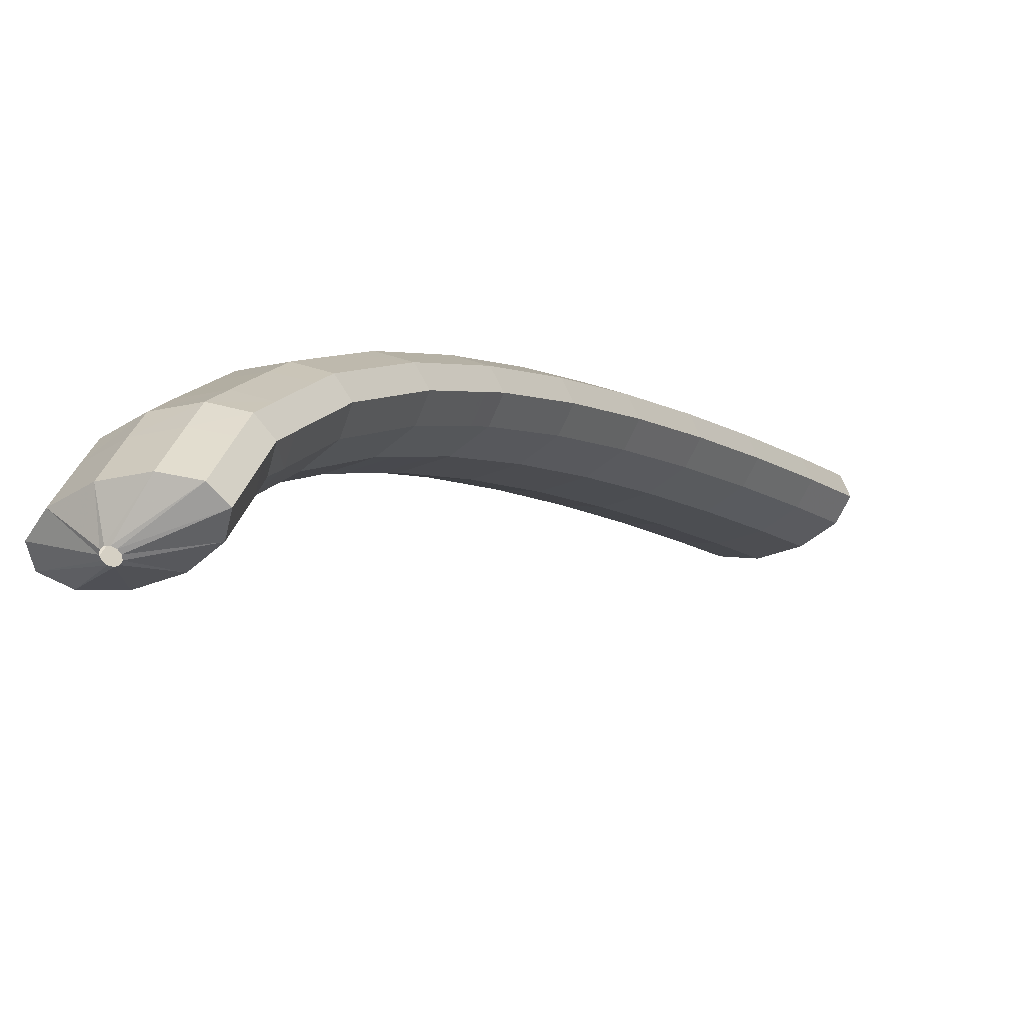
<metadata>
{"format":"obj","ext":"obj","renderer":"f3d","projection":"perspective","resolution":1024,"background":"white","views":[{"elev":-37.0,"azim":-173.9,"up":"+Z"}]}
</metadata>
<code>
g tube1
v 141.9 162.7 133.6
v 141.6 162.7 133.6
v 141.4 162.6 133.5
v 141.3 162.4 133.3
v 141.3 162.1 133.2
v 141.4 161.9 133.2
v 141.7 161.8 133.2
v 141.9 161.8 133.3
v 142.1 162 133.4
v 142.2 162.2 133.5
v 142.1 162.5 133.6
v 141.9 162.7 133.6
v 142.2 163.8 135.9
v 139.7 164.6 135.5
v 137.6 164.6 135
v 136.8 163.6 134.4
v 137.3 162 133.9
v 139.2 160.3 133.8
v 141.7 159.1 134
v 144.1 158.6 134.5
v 145.6 159.2 135.2
v 145.8 160.5 135.7
v 144.5 162.2 136
v 142.2 163.8 135.9
v 141.8 163.2 137.4
v 139.3 164.1 137
v 137.2 164 136.4
v 136.3 163 135.8
v 136.9 161.5 135.4
v 138.7 159.8 135.3
v 141.3 158.5 135.5
v 143.7 158.1 136
v 145.2 158.6 136.6
v 145.4 160 137.2
v 144.1 161.7 137.5
v 141.8 163.2 137.4
v 141.4 162.7 138.9
v 138.9 163.5 138.5
v 136.8 163.5 137.9
v 135.9 162.5 137.3
v 136.5 160.9 136.9
v 138.3 159.2 136.8
v 140.8 158 137
v 143.2 157.5 137.5
v 144.8 158.1 138.1
v 144.9 159.4 138.7
v 143.7 161.1 139
v 141.4 162.7 138.9
v 140.9 162 140.7
v 138.4 162.8 140.3
v 136.4 162.8 139.6
v 135.5 162 138.8
v 136.2 160.5 138.2
v 138 158.8 138
v 140.5 157.6 138.2
v 142.9 157.1 138.8
v 144.4 157.6 139.6
v 144.5 158.8 140.3
v 143.2 160.4 140.7
v 140.9 162 140.7
v 140.2 160.8 142.3
v 137.7 161.7 141.8
v 135.7 161.8 140.9
v 135 161 140
v 135.7 159.6 139.2
v 137.6 158.1 138.9
v 140.1 156.8 139.1
v 142.4 156.3 139.8
v 143.8 156.6 140.8
v 143.9 157.8 141.7
v 142.5 159.3 142.2
v 140.2 160.8 142.3
v 139.6 159.9 143.5
v 137.1 160.8 143
v 135.1 160.9 142.1
v 134.4 160.1 141.2
v 135.1 158.7 140.4
v 137 157.1 140.1
v 139.5 155.9 140.3
v 141.8 155.3 141
v 143.2 155.7 142
v 143.3 156.8 142.9
v 141.9 158.4 143.4
v 139.6 159.9 143.5
v 139 158.9 144.7
v 136.5 159.8 144.2
v 134.6 159.9 143.4
v 133.8 159.1 142.4
v 134.5 157.7 141.6
v 136.4 156.2 141.3
v 138.9 154.9 141.5
v 141.2 154.4 142.3
v 142.7 154.7 143.2
v 142.7 155.9 144.1
v 141.3 157.4 144.7
v 139 158.9 144.7
v 138.4 157.8 146.1
v 135.9 158.8 145.6
v 134 158.9 144.7
v 133.2 158.2 143.6
v 134 156.9 142.8
v 135.9 155.3 142.4
v 138.4 154.1 142.6
v 140.7 153.5 143.4
v 142.1 153.8 144.4
v 142.1 154.9 145.4
v 140.7 156.4 146
v 138.4 157.8 146.1
v 137.6 156.6 147.2
v 135.1 157.5 146.7
v 133.3 157.7 145.7
v 132.6 157.1 144.6
v 133.4 155.8 143.7
v 135.3 154.3 143.3
v 137.8 153.1 143.5
v 140.1 152.5 144.3
v 141.4 152.7 145.4
v 141.4 153.7 146.5
v 140 155.1 147.1
v 137.6 156.6 147.2
v 137 155.4 148.3
v 134.5 156.4 147.7
v 132.6 156.6 146.8
v 132 156 145.6
v 132.7 154.7 144.7
v 134.7 153.2 144.3
v 137.2 152 144.6
v 139.5 151.3 145.3
v 140.8 151.6 146.4
v 140.7 152.6 147.5
v 139.3 154 148.2
v 137 155.4 148.3
v 136.3 154.3 149.3
v 133.8 155.3 148.8
v 132 155.5 147.8
v 131.3 154.8 146.7
v 132.1 153.6 145.8
v 134 152.1 145.4
v 136.5 150.8 145.6
v 138.8 150.2 146.4
v 140.1 150.5 147.5
v 140.1 151.4 148.5
v 138.7 152.9 149.2
v 136.3 154.3 149.3
v 135.6 153.1 150.4
v 133.2 154.1 149.9
v 131.3 154.3 148.8
v 130.7 153.7 147.7
v 131.4 152.5 146.7
v 133.4 151 146.3
v 135.9 149.8 146.5
v 138.2 149.2 147.4
v 139.5 149.3 148.5
v 139.4 150.3 149.6
v 138 151.7 150.3
v 135.6 153.1 150.4
v 134.9 151.8 151.4
v 132.4 152.8 150.8
v 130.6 153.1 149.8
v 130 152.5 148.6
v 130.8 151.4 147.6
v 132.8 149.9 147.1
v 135.3 148.7 147.4
v 137.5 148 148.2
v 138.8 148.1 149.4
v 138.7 149 150.5
v 137.3 150.4 151.2
v 134.9 151.8 151.4
v 134.2 150.6 152.3
v 131.7 151.6 151.7
v 129.9 151.9 150.7
v 129.3 151.3 149.5
v 130.1 150.1 148.5
v 132.1 148.7 148
v 134.6 147.4 148.3
v 136.9 146.8 149.1
v 138.1 146.9 150.3
v 138 147.8 151.4
v 136.6 149.2 152.1
v 134.2 150.6 152.3
v 133.5 149.4 153.2
v 131.1 150.4 152.6
v 129.2 150.7 151.6
v 128.6 150.1 150.4
v 129.4 148.9 149.4
v 131.4 147.5 148.9
v 133.9 146.2 149.2
v 136.2 145.6 150
v 137.4 145.7 151.2
v 137.3 146.6 152.3
v 135.9 148 153
v 133.5 149.4 153.2
v 132.8 148.1 154.1
v 130.3 149.1 153.5
v 128.5 149.4 152.5
v 127.9 148.9 151.3
v 128.8 147.8 150.3
v 130.7 146.3 149.8
v 133.3 145.1 150
v 135.5 144.4 150.9
v 136.8 144.5 152.1
v 136.6 145.4 153.2
v 135.2 146.7 154
v 132.8 148.1 154.1
v 132.1 146.8 154.9
v 129.6 147.8 154.4
v 127.8 148.1 153.3
v 127.2 147.6 152.1
v 128.1 146.5 151
v 130.1 145.1 150.6
v 132.6 143.9 150.8
v 134.8 143.2 151.7
v 136.1 143.3 152.9
v 135.9 144.1 154
v 134.4 145.4 154.8
v 132.1 146.8 154.9
v 131.4 145.5 155.8
v 128.9 146.5 155.2
v 127.1 146.9 154.1
v 126.5 146.4 152.9
v 127.4 145.3 151.8
v 129.4 143.9 151.4
v 131.9 142.6 151.6
v 134.1 141.9 152.5
v 135.4 142 153.7
v 135.2 142.8 154.8
v 133.7 144.1 155.6
v 131.4 145.5 155.8
v 130.7 144.3 156.6
v 128.2 145.3 156
v 126.4 145.6 154.9
v 125.8 145.1 153.7
v 126.7 144 152.7
v 128.7 142.6 152.2
v 131.2 141.3 152.4
v 133.4 140.6 153.3
v 134.7 140.7 154.5
v 134.5 141.6 155.7
v 133 142.9 156.4
v 130.7 144.3 156.6
v 130 143 157.4
v 127.5 144 156.8
v 125.7 144.3 155.7
v 125.1 143.9 154.5
v 126 142.8 153.4
v 128 141.4 153
v 130.5 140.1 153.2
v 132.7 139.4 154.1
v 134 139.5 155.3
v 133.8 140.3 156.5
v 132.3 141.6 157.3
v 130 143 157.4
v 129.2 141.6 158.2
v 126.8 142.6 157.6
v 125 143 156.5
v 124.4 142.6 155.2
v 125.3 141.5 154.2
v 127.3 140.1 153.7
v 129.8 138.9 153.9
v 132 138.1 154.8
v 133.3 138.2 156
v 133.1 139 157.2
v 131.6 140.2 158
v 129.2 141.6 158.2
v 128.5 140.3 158.9
v 126 141.3 158.3
v 124.3 141.7 157.2
v 123.7 141.3 156
v 124.6 140.2 154.9
v 126.6 138.8 154.4
v 129.1 137.6 154.7
v 131.3 136.8 155.5
v 132.5 136.9 156.8
v 132.4 137.7 158
v 130.9 138.9 158.8
v 128.5 140.3 158.9
v 127.8 139 159.6
v 125.3 140 159.1
v 123.5 140.4 158
v 123 140 156.7
v 123.9 138.9 155.7
v 125.9 137.5 155.2
v 128.4 136.3 155.4
v 130.6 135.5 156.3
v 131.8 135.6 157.5
v 131.7 136.4 158.7
v 130.2 137.6 159.5
v 127.8 139 159.6
v 127.1 137.7 160.4
v 124.6 138.7 159.8
v 122.8 139.1 158.7
v 122.3 138.7 157.4
v 123.2 137.6 156.4
v 125.2 136.2 155.9
v 127.7 135 156.1
v 129.9 134.3 157
v 131.1 134.3 158.2
v 130.9 135 159.5
v 129.4 136.3 160.3
v 127.1 137.7 160.4
v 126.3 136.3 161.1
v 123.9 137.4 160.5
v 122.1 137.7 159.4
v 121.6 137.4 158.1
v 122.5 136.3 157.1
v 124.5 135 156.6
v 127 133.7 156.8
v 129.2 133 157.7
v 130.4 133 158.9
v 130.2 133.7 160.2
v 128.7 135 161
v 126.3 136.3 161.1
v 125.6 135 161.8
v 123.1 136 161.2
v 121.4 136.4 160.1
v 120.8 136 158.8
v 121.7 135 157.7
v 123.8 133.6 157.2
v 126.3 132.4 157.5
v 128.5 131.6 158.4
v 129.7 131.6 159.6
v 129.5 132.4 160.8
v 128 133.6 161.7
v 125.6 135 161.8
v 124.9 133.7 162.5
v 122.4 134.7 161.9
v 120.7 135.1 160.8
v 120.1 134.7 159.5
v 121 133.7 158.4
v 123 132.3 157.9
v 125.6 131.1 158.2
v 127.8 130.3 159
v 129 130.3 160.3
v 128.8 131.1 161.5
v 127.3 132.3 162.3
v 124.9 133.7 162.5
v 124.2 132.3 163.2
v 121.7 133.4 162.6
v 119.9 133.8 161.5
v 119.4 133.4 160.2
v 120.3 132.4 159.1
v 122.3 131 158.6
v 124.9 129.8 158.8
v 127.1 129 159.7
v 128.2 129 161
v 128 129.7 162.2
v 126.5 131 163
v 124.2 132.3 163.2
v 123.4 131 163.9
v 121 132 163.3
v 119.2 132.4 162.1
v 118.7 132.1 160.8
v 119.6 131 159.8
v 121.6 129.7 159.2
v 124.1 128.4 159.5
v 126.3 127.7 160.4
v 127.5 127.7 161.6
v 127.3 128.4 162.9
v 125.8 129.6 163.7
v 123.4 131 163.9
v 122.7 129.6 164.5
v 120.2 130.7 163.9
v 118.5 131.1 162.8
v 118 130.7 161.5
v 118.9 129.7 160.4
v 120.9 128.4 159.9
v 123.4 127.1 160.1
v 125.6 126.3 161
v 126.8 126.3 162.3
v 126.6 127 163.5
v 125.1 128.3 164.4
v 122.7 129.6 164.5
v 122 128.3 165.1
v 119.5 129.3 164.6
v 117.7 129.7 163.4
v 117.2 129.4 162.1
v 118.1 128.4 161
v 120.2 127 160.5
v 122.7 125.8 160.8
v 124.9 125 161.7
v 126.1 125 162.9
v 125.9 125.7 164.2
v 124.3 126.9 165
v 122 128.3 165.1
v 121.2 126.9 165.8
v 118.8 128 165.2
v 117 128.4 164.1
v 116.5 128 162.8
v 117.4 127 161.7
v 119.5 125.7 161.2
v 122 124.4 161.4
v 124.2 123.7 162.3
v 125.3 123.6 163.6
v 125.1 124.3 164.8
v 123.6 125.6 165.7
v 121.2 126.9 165.8
v 120.5 125.5 166.4
v 118 126.6 165.8
v 116.3 127 164.7
v 115.8 126.7 163.4
v 116.7 125.7 162.3
v 118.7 124.4 161.8
v 121.3 123.1 162
v 123.4 122.3 162.9
v 124.6 122.3 164.2
v 124.4 123 165.4
v 122.9 124.2 166.3
v 120.5 125.5 166.4
v 119.8 124.2 167
v 117.3 125.2 166.5
v 115.5 125.7 165.3
v 115.1 125.3 164
v 116 124.3 162.9
v 118 123 162.4
v 120.5 121.8 162.6
v 122.7 121 163.5
v 123.9 120.9 164.8
v 123.7 121.6 166.1
v 122.1 122.8 166.9
v 119.8 124.2 167
v 119 122.8 167.7
v 116.6 123.9 167.1
v 114.8 124.3 165.9
v 114.3 124 164.6
v 115.2 123 163.5
v 117.3 121.6 163
v 119.8 120.4 163.2
v 122 119.6 164.1
v 123.2 119.6 165.4
v 122.9 120.3 166.7
v 121.4 121.5 167.5
v 119 122.8 167.7
v 118.3 121.4 168.3
v 115.8 122.5 167.7
v 114.1 122.9 166.5
v 113.6 122.6 165.2
v 114.5 121.6 164.1
v 116.6 120.3 163.6
v 119.1 119.1 163.8
v 121.3 118.3 164.7
v 122.4 118.2 166
v 122.2 118.9 167.3
v 120.7 120.1 168.1
v 118.3 121.4 168.3
v 117.5 120.1 168.9
v 115.1 121.1 168.3
v 113.3 121.6 167.1
v 112.9 121.3 165.8
v 113.8 120.3 164.7
v 115.8 119 164.2
v 118.4 117.7 164.4
v 120.5 116.9 165.3
v 121.7 116.9 166.6
v 121.5 117.5 167.9
v 119.9 118.7 168.7
v 117.5 120.1 168.9
v 116.8 118.7 169.5
v 114.4 119.7 168.9
v 112.6 120.2 167.7
v 112.1 119.9 166.4
v 113.1 118.9 165.3
v 115.1 117.6 164.8
v 117.6 116.3 165
v 119.8 115.6 165.9
v 121 115.5 167.2
v 120.7 116.2 168.5
v 119.2 117.4 169.3
v 116.8 118.7 169.5
v 116.1 117.3 170
v 113.6 118.4 169.4
v 111.9 118.8 168.3
v 111.4 118.5 167
v 112.3 117.5 165.9
v 114.4 116.2 165.4
v 116.9 115 165.6
v 119.1 114.2 166.5
v 120.2 114.1 167.8
v 120 114.8 169
v 118.5 116 169.9
v 116.1 117.3 170
v 115.2 115.3 168.8
v 114.9 115.3 168.7
v 114.7 115.4 168.4
v 114.7 115.3 168.2
v 114.8 115.1 168
v 114.9 115 167.8
v 115.2 114.8 167.9
v 115.4 114.8 168
v 115.6 114.8 168.3
v 115.5 115 168.5
v 115.4 115.1 168.7
v 115.2 115.3 168.8
f 1 2 14
f 14 13 1
f 2 3 15
f 15 14 2
f 3 4 16
f 16 15 3
f 4 5 17
f 17 16 4
f 5 6 18
f 18 17 5
f 6 7 19
f 19 18 6
f 7 8 20
f 20 19 7
f 8 9 21
f 21 20 8
f 9 10 22
f 22 21 9
f 10 11 23
f 23 22 10
f 11 12 24
f 24 23 11
f 13 14 26
f 26 25 13
f 14 15 27
f 27 26 14
f 15 16 28
f 28 27 15
f 16 17 29
f 29 28 16
f 17 18 30
f 30 29 17
f 18 19 31
f 31 30 18
f 19 20 32
f 32 31 19
f 20 21 33
f 33 32 20
f 21 22 34
f 34 33 21
f 22 23 35
f 35 34 22
f 23 24 36
f 36 35 23
f 25 26 38
f 38 37 25
f 26 27 39
f 39 38 26
f 27 28 40
f 40 39 27
f 28 29 41
f 41 40 28
f 29 30 42
f 42 41 29
f 30 31 43
f 43 42 30
f 31 32 44
f 44 43 31
f 32 33 45
f 45 44 32
f 33 34 46
f 46 45 33
f 34 35 47
f 47 46 34
f 35 36 48
f 48 47 35
f 37 38 50
f 50 49 37
f 38 39 51
f 51 50 38
f 39 40 52
f 52 51 39
f 40 41 53
f 53 52 40
f 41 42 54
f 54 53 41
f 42 43 55
f 55 54 42
f 43 44 56
f 56 55 43
f 44 45 57
f 57 56 44
f 45 46 58
f 58 57 45
f 46 47 59
f 59 58 46
f 47 48 60
f 60 59 47
f 49 50 62
f 62 61 49
f 50 51 63
f 63 62 50
f 51 52 64
f 64 63 51
f 52 53 65
f 65 64 52
f 53 54 66
f 66 65 53
f 54 55 67
f 67 66 54
f 55 56 68
f 68 67 55
f 56 57 69
f 69 68 56
f 57 58 70
f 70 69 57
f 58 59 71
f 71 70 58
f 59 60 72
f 72 71 59
f 61 62 74
f 74 73 61
f 62 63 75
f 75 74 62
f 63 64 76
f 76 75 63
f 64 65 77
f 77 76 64
f 65 66 78
f 78 77 65
f 66 67 79
f 79 78 66
f 67 68 80
f 80 79 67
f 68 69 81
f 81 80 68
f 69 70 82
f 82 81 69
f 70 71 83
f 83 82 70
f 71 72 84
f 84 83 71
f 73 74 86
f 86 85 73
f 74 75 87
f 87 86 74
f 75 76 88
f 88 87 75
f 76 77 89
f 89 88 76
f 77 78 90
f 90 89 77
f 78 79 91
f 91 90 78
f 79 80 92
f 92 91 79
f 80 81 93
f 93 92 80
f 81 82 94
f 94 93 81
f 82 83 95
f 95 94 82
f 83 84 96
f 96 95 83
f 85 86 98
f 98 97 85
f 86 87 99
f 99 98 86
f 87 88 100
f 100 99 87
f 88 89 101
f 101 100 88
f 89 90 102
f 102 101 89
f 90 91 103
f 103 102 90
f 91 92 104
f 104 103 91
f 92 93 105
f 105 104 92
f 93 94 106
f 106 105 93
f 94 95 107
f 107 106 94
f 95 96 108
f 108 107 95
f 97 98 110
f 110 109 97
f 98 99 111
f 111 110 98
f 99 100 112
f 112 111 99
f 100 101 113
f 113 112 100
f 101 102 114
f 114 113 101
f 102 103 115
f 115 114 102
f 103 104 116
f 116 115 103
f 104 105 117
f 117 116 104
f 105 106 118
f 118 117 105
f 106 107 119
f 119 118 106
f 107 108 120
f 120 119 107
f 109 110 122
f 122 121 109
f 110 111 123
f 123 122 110
f 111 112 124
f 124 123 111
f 112 113 125
f 125 124 112
f 113 114 126
f 126 125 113
f 114 115 127
f 127 126 114
f 115 116 128
f 128 127 115
f 116 117 129
f 129 128 116
f 117 118 130
f 130 129 117
f 118 119 131
f 131 130 118
f 119 120 132
f 132 131 119
f 121 122 134
f 134 133 121
f 122 123 135
f 135 134 122
f 123 124 136
f 136 135 123
f 124 125 137
f 137 136 124
f 125 126 138
f 138 137 125
f 126 127 139
f 139 138 126
f 127 128 140
f 140 139 127
f 128 129 141
f 141 140 128
f 129 130 142
f 142 141 129
f 130 131 143
f 143 142 130
f 131 132 144
f 144 143 131
f 133 134 146
f 146 145 133
f 134 135 147
f 147 146 134
f 135 136 148
f 148 147 135
f 136 137 149
f 149 148 136
f 137 138 150
f 150 149 137
f 138 139 151
f 151 150 138
f 139 140 152
f 152 151 139
f 140 141 153
f 153 152 140
f 141 142 154
f 154 153 141
f 142 143 155
f 155 154 142
f 143 144 156
f 156 155 143
f 145 146 158
f 158 157 145
f 146 147 159
f 159 158 146
f 147 148 160
f 160 159 147
f 148 149 161
f 161 160 148
f 149 150 162
f 162 161 149
f 150 151 163
f 163 162 150
f 151 152 164
f 164 163 151
f 152 153 165
f 165 164 152
f 153 154 166
f 166 165 153
f 154 155 167
f 167 166 154
f 155 156 168
f 168 167 155
f 157 158 170
f 170 169 157
f 158 159 171
f 171 170 158
f 159 160 172
f 172 171 159
f 160 161 173
f 173 172 160
f 161 162 174
f 174 173 161
f 162 163 175
f 175 174 162
f 163 164 176
f 176 175 163
f 164 165 177
f 177 176 164
f 165 166 178
f 178 177 165
f 166 167 179
f 179 178 166
f 167 168 180
f 180 179 167
f 169 170 182
f 182 181 169
f 170 171 183
f 183 182 170
f 171 172 184
f 184 183 171
f 172 173 185
f 185 184 172
f 173 174 186
f 186 185 173
f 174 175 187
f 187 186 174
f 175 176 188
f 188 187 175
f 176 177 189
f 189 188 176
f 177 178 190
f 190 189 177
f 178 179 191
f 191 190 178
f 179 180 192
f 192 191 179
f 181 182 194
f 194 193 181
f 182 183 195
f 195 194 182
f 183 184 196
f 196 195 183
f 184 185 197
f 197 196 184
f 185 186 198
f 198 197 185
f 186 187 199
f 199 198 186
f 187 188 200
f 200 199 187
f 188 189 201
f 201 200 188
f 189 190 202
f 202 201 189
f 190 191 203
f 203 202 190
f 191 192 204
f 204 203 191
f 193 194 206
f 206 205 193
f 194 195 207
f 207 206 194
f 195 196 208
f 208 207 195
f 196 197 209
f 209 208 196
f 197 198 210
f 210 209 197
f 198 199 211
f 211 210 198
f 199 200 212
f 212 211 199
f 200 201 213
f 213 212 200
f 201 202 214
f 214 213 201
f 202 203 215
f 215 214 202
f 203 204 216
f 216 215 203
f 205 206 218
f 218 217 205
f 206 207 219
f 219 218 206
f 207 208 220
f 220 219 207
f 208 209 221
f 221 220 208
f 209 210 222
f 222 221 209
f 210 211 223
f 223 222 210
f 211 212 224
f 224 223 211
f 212 213 225
f 225 224 212
f 213 214 226
f 226 225 213
f 214 215 227
f 227 226 214
f 215 216 228
f 228 227 215
f 217 218 230
f 230 229 217
f 218 219 231
f 231 230 218
f 219 220 232
f 232 231 219
f 220 221 233
f 233 232 220
f 221 222 234
f 234 233 221
f 222 223 235
f 235 234 222
f 223 224 236
f 236 235 223
f 224 225 237
f 237 236 224
f 225 226 238
f 238 237 225
f 226 227 239
f 239 238 226
f 227 228 240
f 240 239 227
f 229 230 242
f 242 241 229
f 230 231 243
f 243 242 230
f 231 232 244
f 244 243 231
f 232 233 245
f 245 244 232
f 233 234 246
f 246 245 233
f 234 235 247
f 247 246 234
f 235 236 248
f 248 247 235
f 236 237 249
f 249 248 236
f 237 238 250
f 250 249 237
f 238 239 251
f 251 250 238
f 239 240 252
f 252 251 239
f 241 242 254
f 254 253 241
f 242 243 255
f 255 254 242
f 243 244 256
f 256 255 243
f 244 245 257
f 257 256 244
f 245 246 258
f 258 257 245
f 246 247 259
f 259 258 246
f 247 248 260
f 260 259 247
f 248 249 261
f 261 260 248
f 249 250 262
f 262 261 249
f 250 251 263
f 263 262 250
f 251 252 264
f 264 263 251
f 253 254 266
f 266 265 253
f 254 255 267
f 267 266 254
f 255 256 268
f 268 267 255
f 256 257 269
f 269 268 256
f 257 258 270
f 270 269 257
f 258 259 271
f 271 270 258
f 259 260 272
f 272 271 259
f 260 261 273
f 273 272 260
f 261 262 274
f 274 273 261
f 262 263 275
f 275 274 262
f 263 264 276
f 276 275 263
f 265 266 278
f 278 277 265
f 266 267 279
f 279 278 266
f 267 268 280
f 280 279 267
f 268 269 281
f 281 280 268
f 269 270 282
f 282 281 269
f 270 271 283
f 283 282 270
f 271 272 284
f 284 283 271
f 272 273 285
f 285 284 272
f 273 274 286
f 286 285 273
f 274 275 287
f 287 286 274
f 275 276 288
f 288 287 275
f 277 278 290
f 290 289 277
f 278 279 291
f 291 290 278
f 279 280 292
f 292 291 279
f 280 281 293
f 293 292 280
f 281 282 294
f 294 293 281
f 282 283 295
f 295 294 282
f 283 284 296
f 296 295 283
f 284 285 297
f 297 296 284
f 285 286 298
f 298 297 285
f 286 287 299
f 299 298 286
f 287 288 300
f 300 299 287
f 289 290 302
f 302 301 289
f 290 291 303
f 303 302 290
f 291 292 304
f 304 303 291
f 292 293 305
f 305 304 292
f 293 294 306
f 306 305 293
f 294 295 307
f 307 306 294
f 295 296 308
f 308 307 295
f 296 297 309
f 309 308 296
f 297 298 310
f 310 309 297
f 298 299 311
f 311 310 298
f 299 300 312
f 312 311 299
f 301 302 314
f 314 313 301
f 302 303 315
f 315 314 302
f 303 304 316
f 316 315 303
f 304 305 317
f 317 316 304
f 305 306 318
f 318 317 305
f 306 307 319
f 319 318 306
f 307 308 320
f 320 319 307
f 308 309 321
f 321 320 308
f 309 310 322
f 322 321 309
f 310 311 323
f 323 322 310
f 311 312 324
f 324 323 311
f 313 314 326
f 326 325 313
f 314 315 327
f 327 326 314
f 315 316 328
f 328 327 315
f 316 317 329
f 329 328 316
f 317 318 330
f 330 329 317
f 318 319 331
f 331 330 318
f 319 320 332
f 332 331 319
f 320 321 333
f 333 332 320
f 321 322 334
f 334 333 321
f 322 323 335
f 335 334 322
f 323 324 336
f 336 335 323
f 325 326 338
f 338 337 325
f 326 327 339
f 339 338 326
f 327 328 340
f 340 339 327
f 328 329 341
f 341 340 328
f 329 330 342
f 342 341 329
f 330 331 343
f 343 342 330
f 331 332 344
f 344 343 331
f 332 333 345
f 345 344 332
f 333 334 346
f 346 345 333
f 334 335 347
f 347 346 334
f 335 336 348
f 348 347 335
f 337 338 350
f 350 349 337
f 338 339 351
f 351 350 338
f 339 340 352
f 352 351 339
f 340 341 353
f 353 352 340
f 341 342 354
f 354 353 341
f 342 343 355
f 355 354 342
f 343 344 356
f 356 355 343
f 344 345 357
f 357 356 344
f 345 346 358
f 358 357 345
f 346 347 359
f 359 358 346
f 347 348 360
f 360 359 347
f 349 350 362
f 362 361 349
f 350 351 363
f 363 362 350
f 351 352 364
f 364 363 351
f 352 353 365
f 365 364 352
f 353 354 366
f 366 365 353
f 354 355 367
f 367 366 354
f 355 356 368
f 368 367 355
f 356 357 369
f 369 368 356
f 357 358 370
f 370 369 357
f 358 359 371
f 371 370 358
f 359 360 372
f 372 371 359
f 361 362 374
f 374 373 361
f 362 363 375
f 375 374 362
f 363 364 376
f 376 375 363
f 364 365 377
f 377 376 364
f 365 366 378
f 378 377 365
f 366 367 379
f 379 378 366
f 367 368 380
f 380 379 367
f 368 369 381
f 381 380 368
f 369 370 382
f 382 381 369
f 370 371 383
f 383 382 370
f 371 372 384
f 384 383 371
f 373 374 386
f 386 385 373
f 374 375 387
f 387 386 374
f 375 376 388
f 388 387 375
f 376 377 389
f 389 388 376
f 377 378 390
f 390 389 377
f 378 379 391
f 391 390 378
f 379 380 392
f 392 391 379
f 380 381 393
f 393 392 380
f 381 382 394
f 394 393 381
f 382 383 395
f 395 394 382
f 383 384 396
f 396 395 383
f 385 386 398
f 398 397 385
f 386 387 399
f 399 398 386
f 387 388 400
f 400 399 387
f 388 389 401
f 401 400 388
f 389 390 402
f 402 401 389
f 390 391 403
f 403 402 390
f 391 392 404
f 404 403 391
f 392 393 405
f 405 404 392
f 393 394 406
f 406 405 393
f 394 395 407
f 407 406 394
f 395 396 408
f 408 407 395
f 397 398 410
f 410 409 397
f 398 399 411
f 411 410 398
f 399 400 412
f 412 411 399
f 400 401 413
f 413 412 400
f 401 402 414
f 414 413 401
f 402 403 415
f 415 414 402
f 403 404 416
f 416 415 403
f 404 405 417
f 417 416 404
f 405 406 418
f 418 417 405
f 406 407 419
f 419 418 406
f 407 408 420
f 420 419 407
f 409 410 422
f 422 421 409
f 410 411 423
f 423 422 410
f 411 412 424
f 424 423 411
f 412 413 425
f 425 424 412
f 413 414 426
f 426 425 413
f 414 415 427
f 427 426 414
f 415 416 428
f 428 427 415
f 416 417 429
f 429 428 416
f 417 418 430
f 430 429 417
f 418 419 431
f 431 430 418
f 419 420 432
f 432 431 419
f 421 422 434
f 434 433 421
f 422 423 435
f 435 434 422
f 423 424 436
f 436 435 423
f 424 425 437
f 437 436 424
f 425 426 438
f 438 437 425
f 426 427 439
f 439 438 426
f 427 428 440
f 440 439 427
f 428 429 441
f 441 440 428
f 429 430 442
f 442 441 429
f 430 431 443
f 443 442 430
f 431 432 444
f 444 443 431
f 433 434 446
f 446 445 433
f 434 435 447
f 447 446 434
f 435 436 448
f 448 447 435
f 436 437 449
f 449 448 436
f 437 438 450
f 450 449 437
f 438 439 451
f 451 450 438
f 439 440 452
f 452 451 439
f 440 441 453
f 453 452 440
f 441 442 454
f 454 453 441
f 442 443 455
f 455 454 442
f 443 444 456
f 456 455 443
f 445 446 458
f 458 457 445
f 446 447 459
f 459 458 446
f 447 448 460
f 460 459 447
f 448 449 461
f 461 460 448
f 449 450 462
f 462 461 449
f 450 451 463
f 463 462 450
f 451 452 464
f 464 463 451
f 452 453 465
f 465 464 452
f 453 454 466
f 466 465 453
f 454 455 467
f 467 466 454
f 455 456 468
f 468 467 455
f 457 458 470
f 470 469 457
f 458 459 471
f 471 470 458
f 459 460 472
f 472 471 459
f 460 461 473
f 473 472 460
f 461 462 474
f 474 473 461
f 462 463 475
f 475 474 462
f 463 464 476
f 476 475 463
f 464 465 477
f 477 476 464
f 465 466 478
f 478 477 465
f 466 467 479
f 479 478 466
f 467 468 480
f 480 479 467
f 469 470 482
f 482 481 469
f 470 471 483
f 483 482 470
f 471 472 484
f 484 483 471
f 472 473 485
f 485 484 472
f 473 474 486
f 486 485 473
f 474 475 487
f 487 486 474
f 475 476 488
f 488 487 475
f 476 477 489
f 489 488 476
f 477 478 490
f 490 489 477
f 478 479 491
f 491 490 478
f 479 480 492
f 492 491 479
g

</code>
